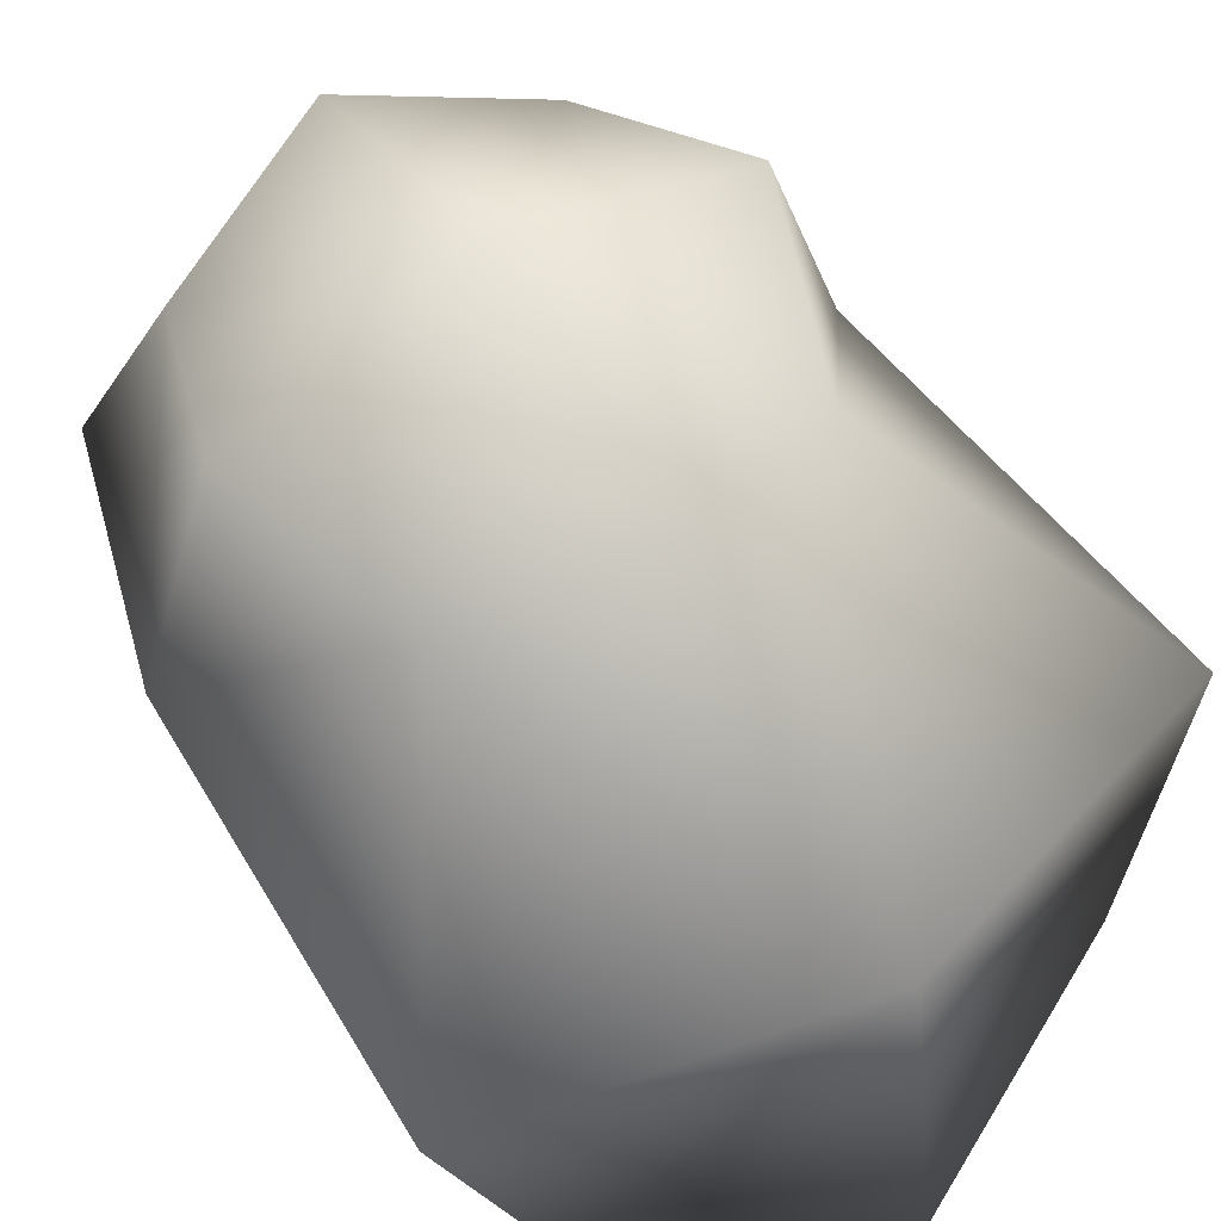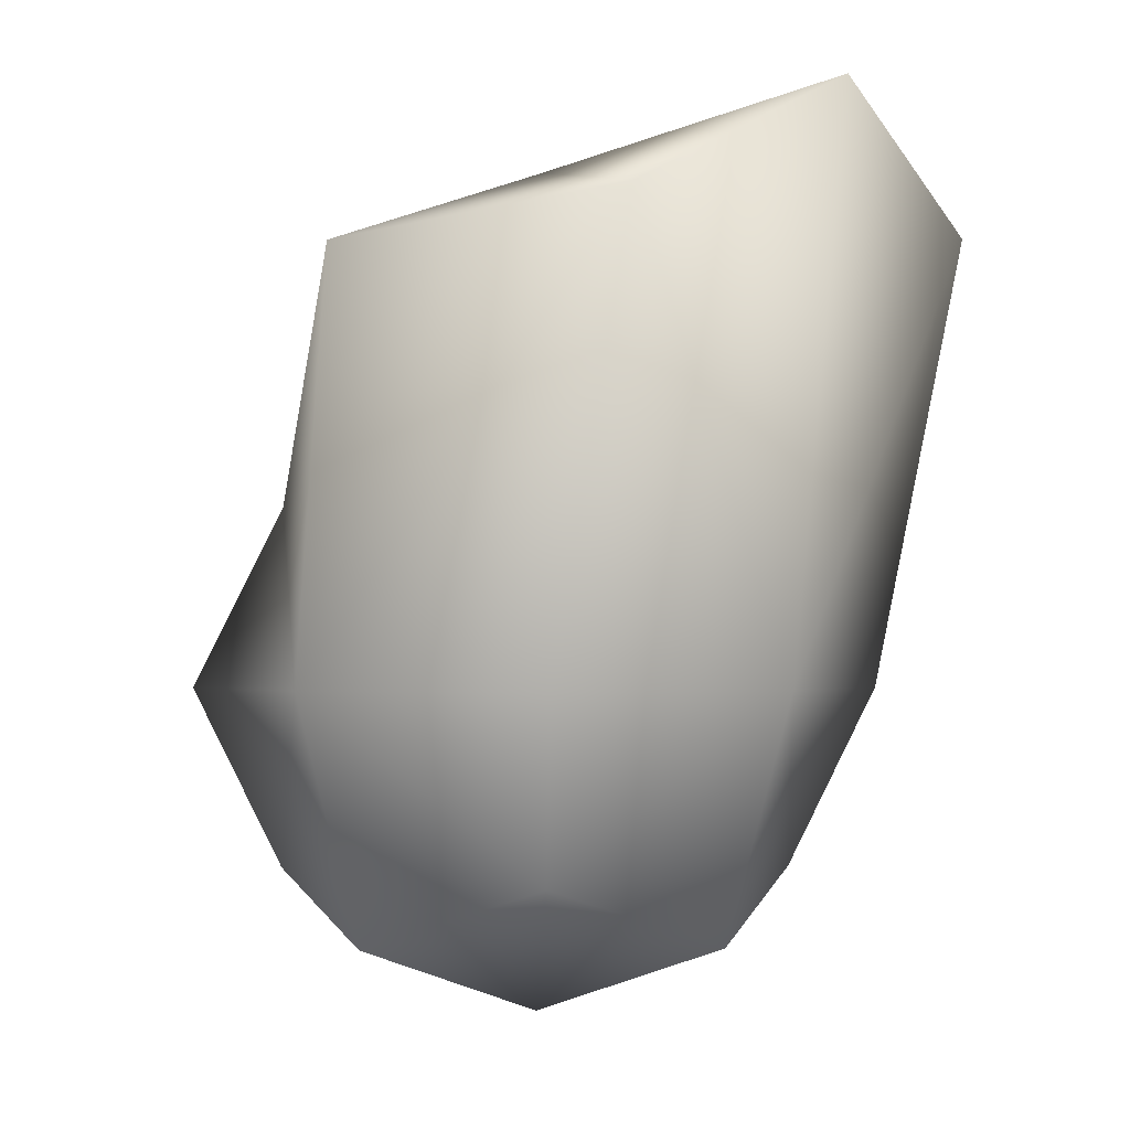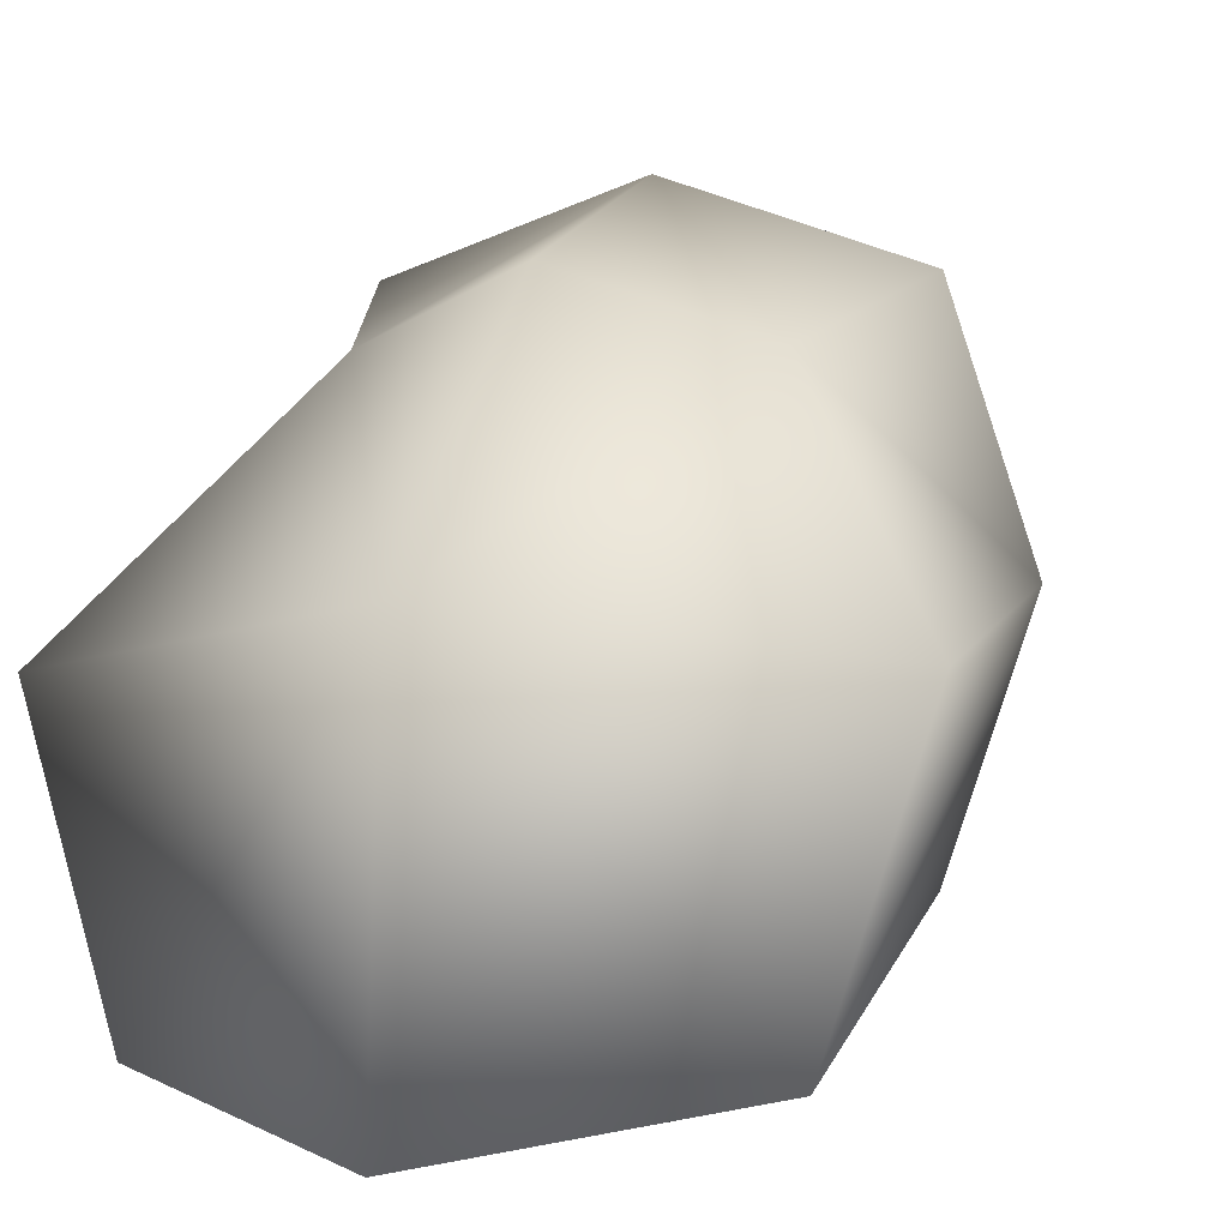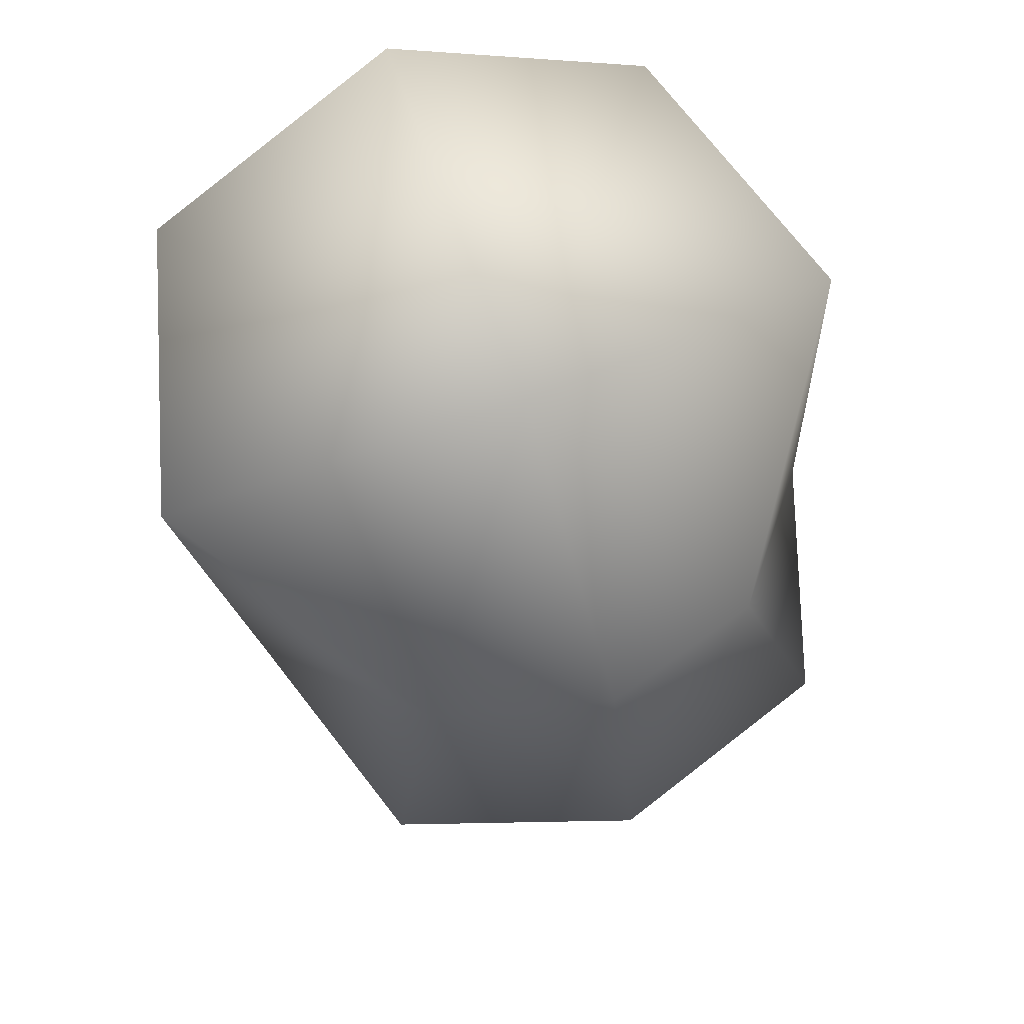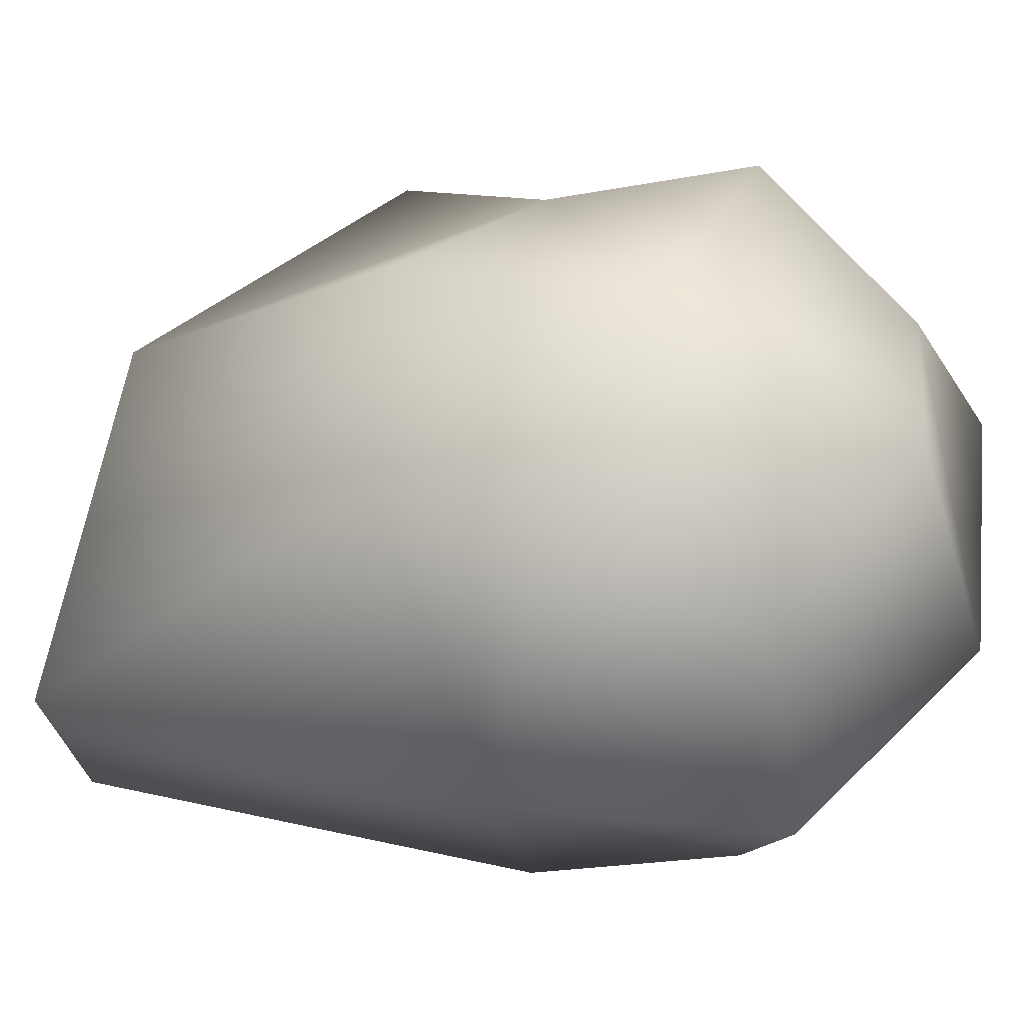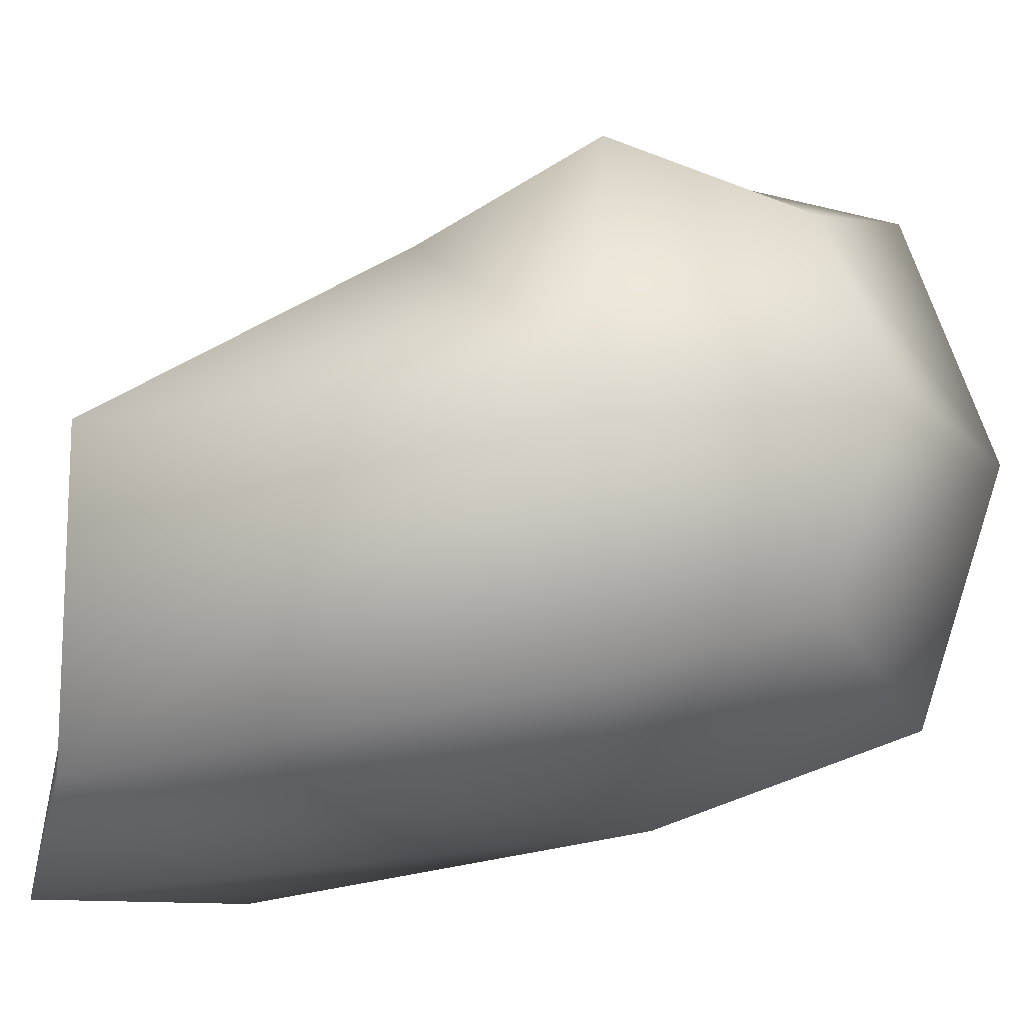
<metadata>
{"format":"obj","ext":"obj","renderer":"f3d","projection":"perspective","resolution":1024,"background":"white","views":[{"elev":57.8,"azim":145.8,"up":"+Z"},{"elev":-1.9,"azim":132.3,"up":"+Y"},{"elev":2.9,"azim":-157.9,"up":"+Z"},{"elev":71.3,"azim":-19.5,"up":"+Y"},{"elev":53.0,"azim":-65.4,"up":"+Z"},{"elev":-17.5,"azim":-79.4,"up":"+Z"}]}
</metadata>
<code>
v 0 -1 -0
v -0.03853 1.614 0.008828
v 1 0 0
v -0 0 1
v -1 0 -0
v 0 0 -1
v 0.75 -0.75 0
v 0 -0.75 -0.75
v 0.75 0 -0.75
v -0 -0.75 0.75
v 0.75 0 0.75
v -0.75 -0.75 -0
v -0.75 0 0.75
v -0.75 0 -0.75
v 1.052 1.253 -0.1857
v -0.07212 1.759 -1.147
v -0 0.75 0.75
v -1.157 1.312 -0.1141
v 0.5556 -0.5556 -0.5556
v 0.5556 -0.5556 0.5556
v -0.5556 -0.5556 0.5556
v -0.5556 -0.5556 -0.5556
v 0.74 1.356 -1.038
v 0.5556 0.5556 0.5556
v -0.5556 0.5556 0.5556
v -0.8959 1.399 -0.9851
f 1 8 19
f 1 19 7
f 1 7 20
f 1 20 10
f 1 10 21
f 1 21 12
f 1 12 22
f 1 22 8
f 2 15 23
f 2 23 16
f 2 16 26
f 2 26 18
f 2 18 25
f 2 25 17
f 2 17 24
f 2 24 15
f 3 7 19
f 3 19 9
f 3 9 23
f 3 23 15
f 3 15 24
f 3 24 11
f 3 11 20
f 3 20 7
f 4 10 20
f 4 20 11
f 4 11 24
f 4 24 17
f 4 17 25
f 4 25 13
f 4 13 21
f 4 21 10
f 5 12 21
f 5 21 13
f 5 13 25
f 5 25 18
f 5 18 26
f 5 26 14
f 5 14 22
f 5 22 12
f 6 16 23
f 6 23 9
f 6 9 19
f 6 19 8
f 6 8 22
f 6 22 14
f 6 14 26
f 6 26 16

</code>
